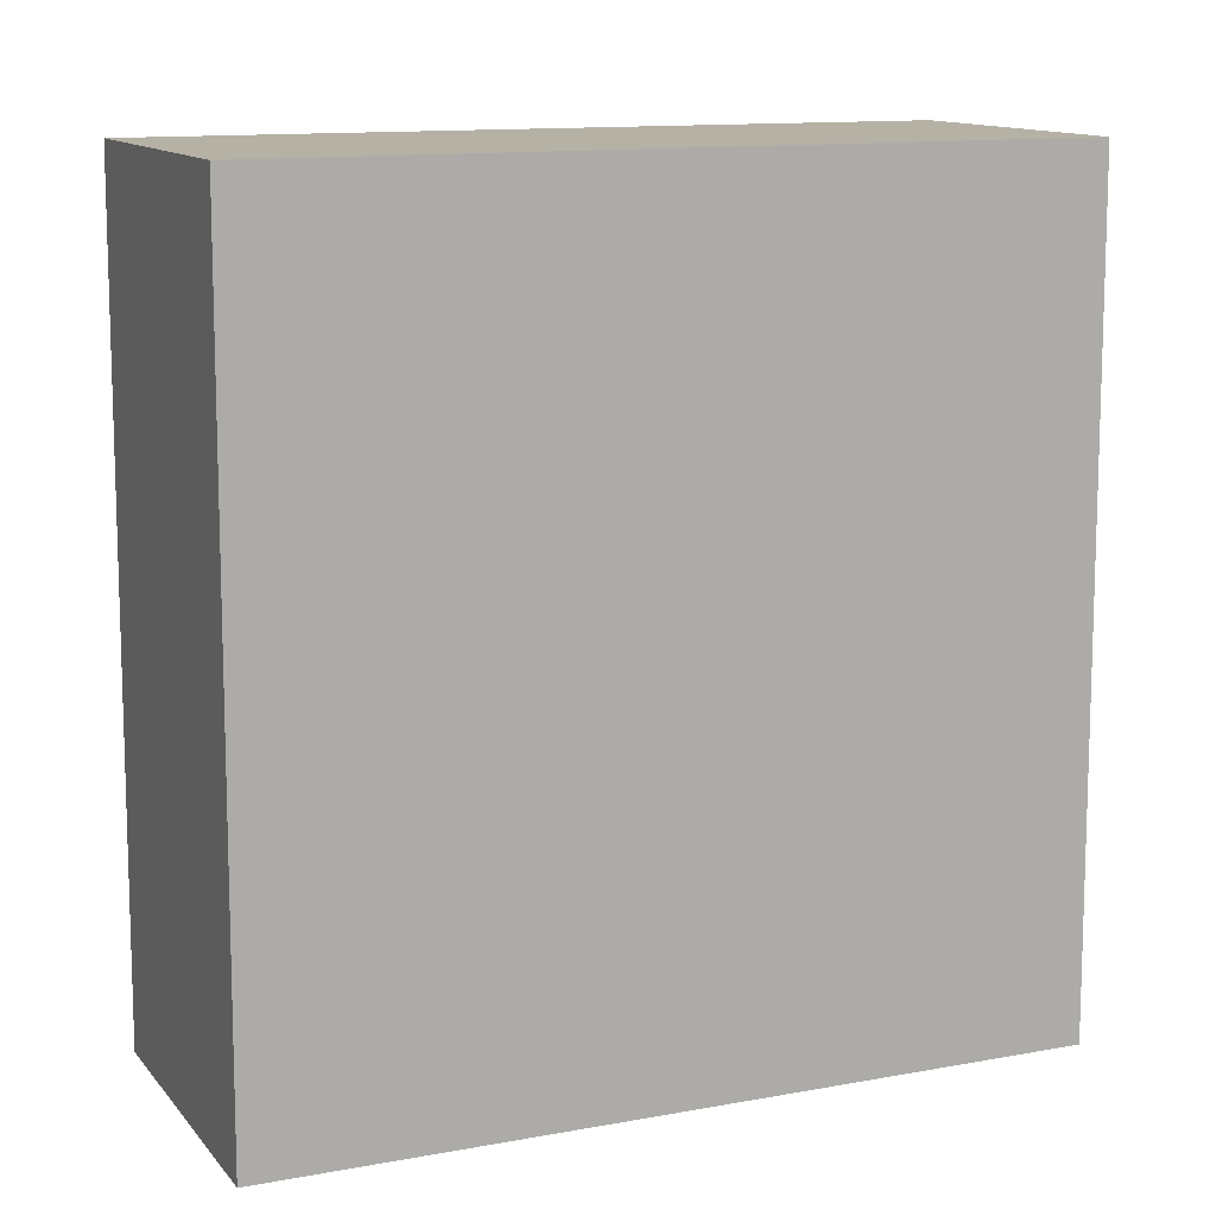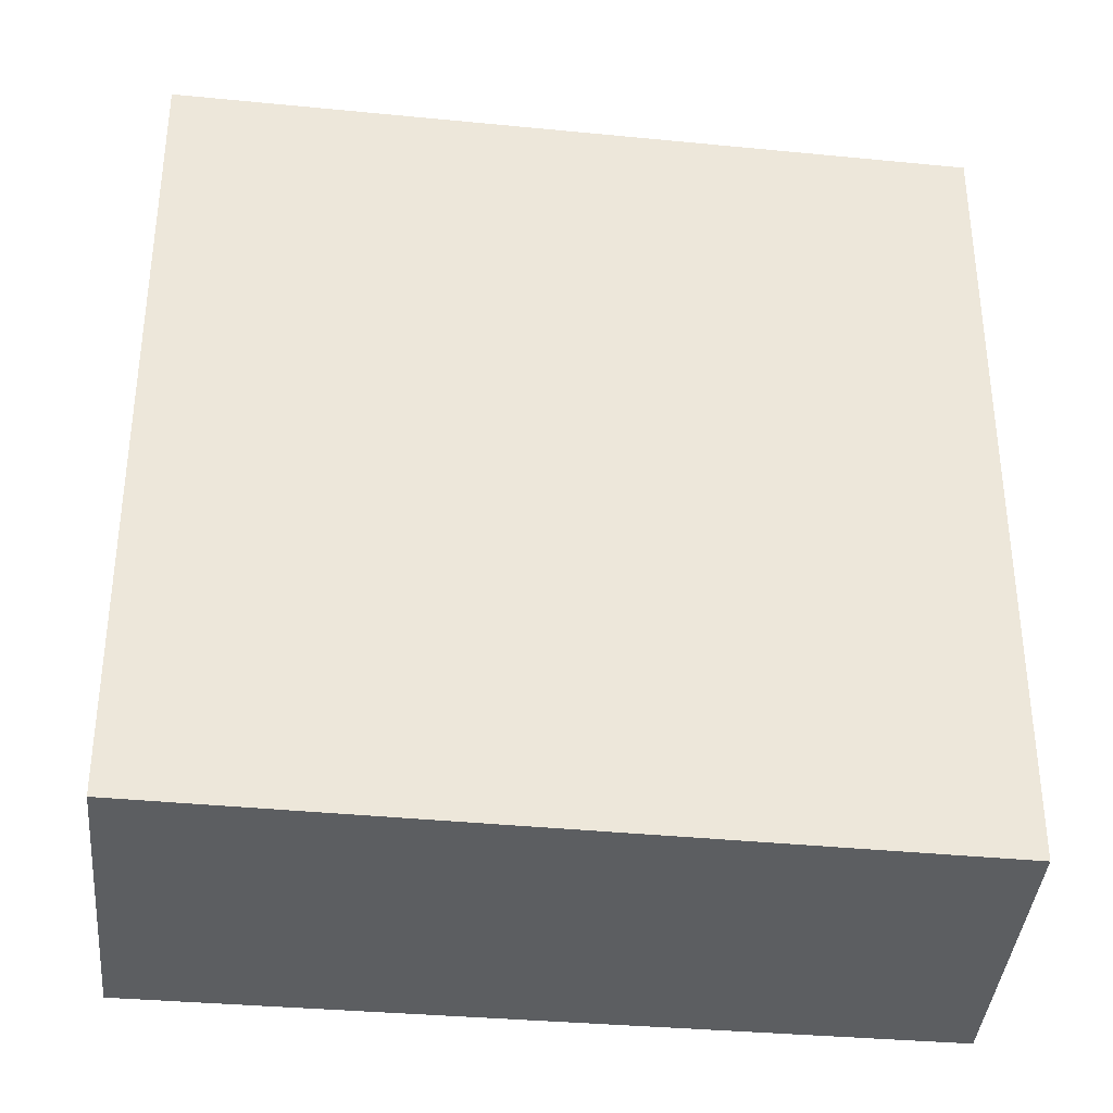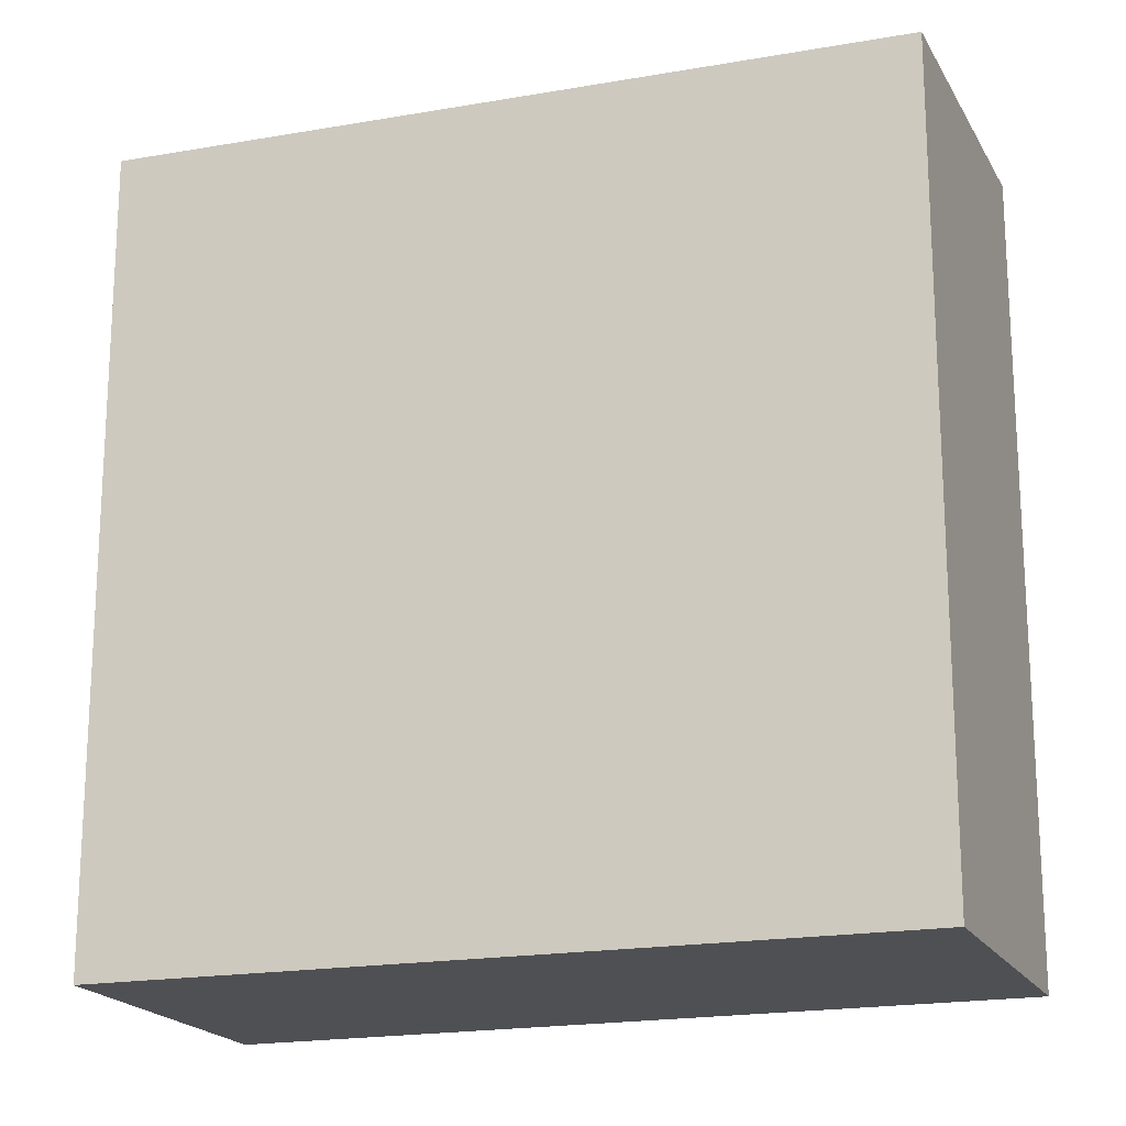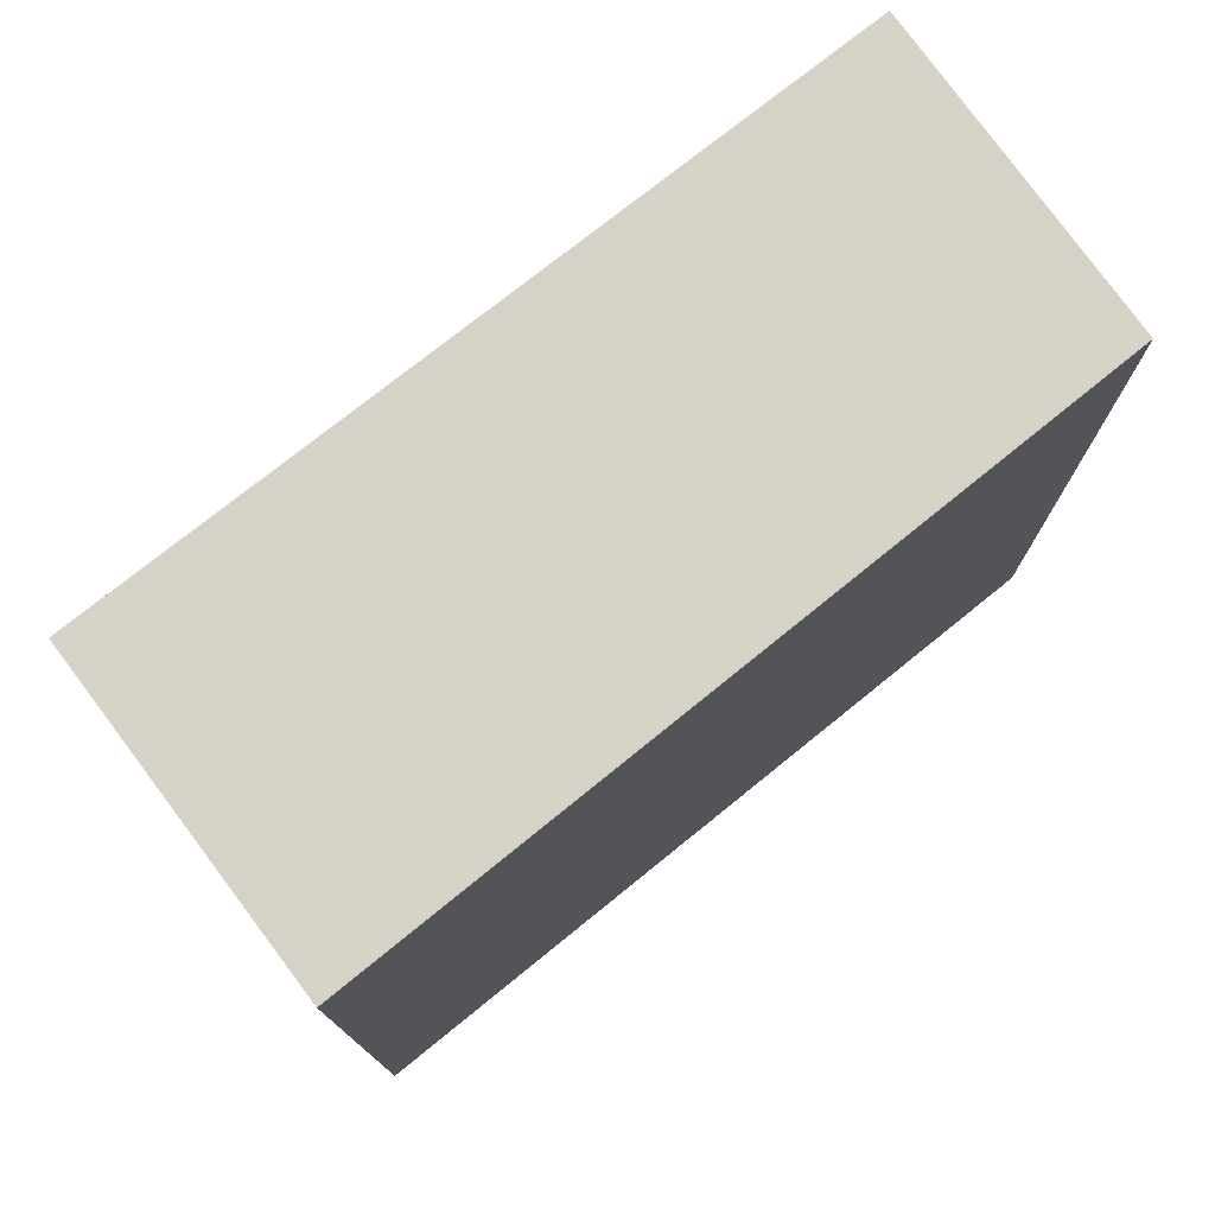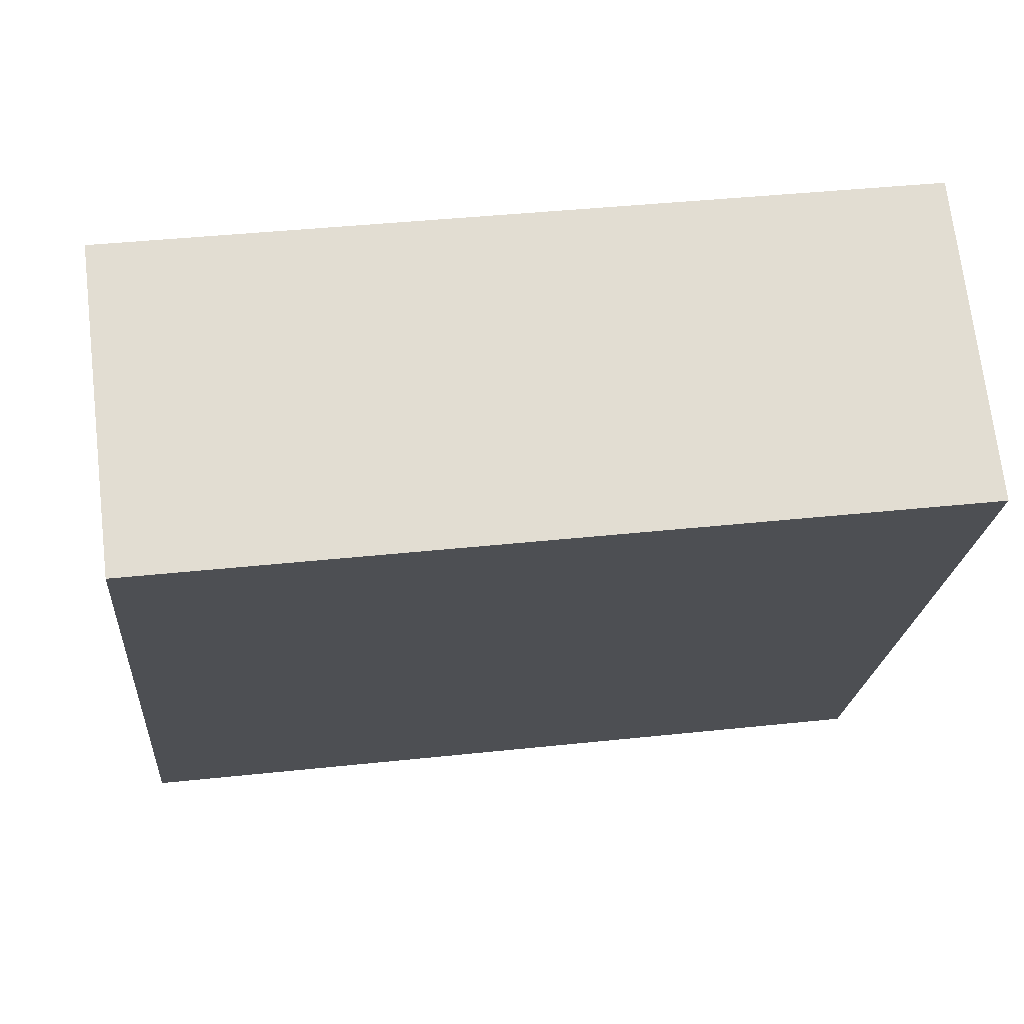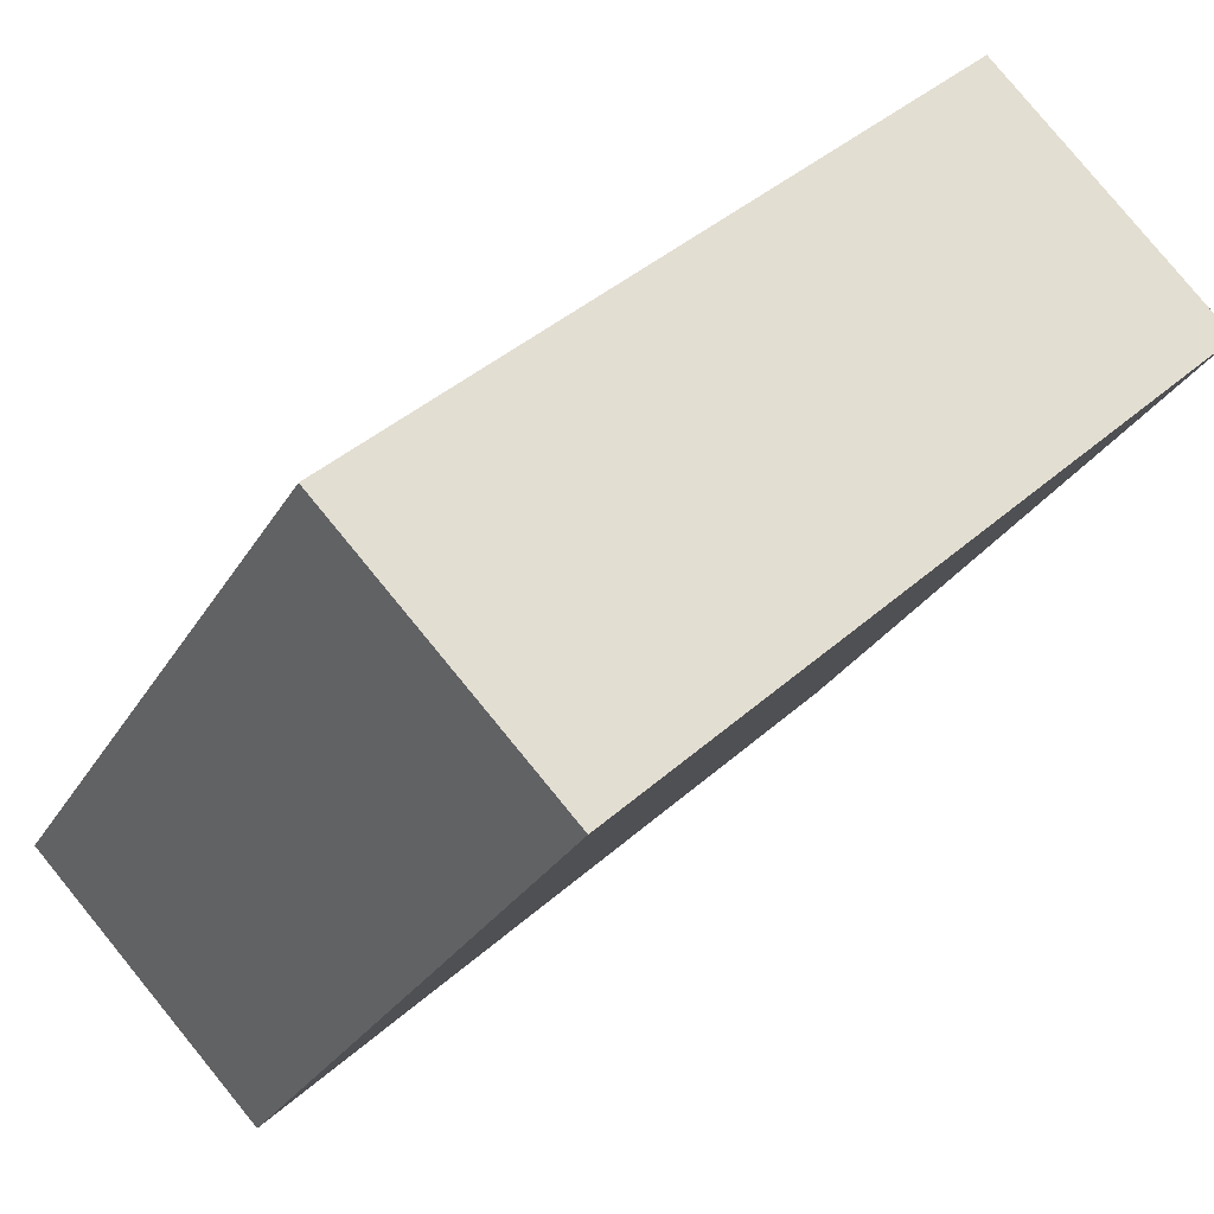
<metadata>
{"format":"obj","ext":"obj","renderer":"f3d","projection":"perspective","resolution":1024,"background":"white","views":[{"elev":11.8,"azim":-81.8,"up":"+Y"},{"elev":-37.3,"azim":-64.4,"up":"+Y"},{"elev":-19.2,"azim":-38.8,"up":"+Y"},{"elev":77.8,"azim":-96.1,"up":"+Y"},{"elev":39.1,"azim":82.3,"up":"+Z"},{"elev":40.9,"azim":42.7,"up":"+Z"}]}
</metadata>
<code>
v  2.488 4.687 3.851
v  1.675 4.687 -0.996
v  0 4.687 2.87e-16
v  4.117 4.687 2.907
v  0 0 0
v  2.488 -2.358e-16 3.851
v  4.117 -1.78e-16 2.907
v  1.675 6.099e-17 -0.996
g defaultobject
f 1 2 3
f 2 1 4
f 5 1 3
f 1 5 6
f 6 4 1
f 4 6 7
f 7 2 4
f 2 7 8
f 8 3 2
f 3 8 5
f 8 6 5
f 6 8 7

</code>
